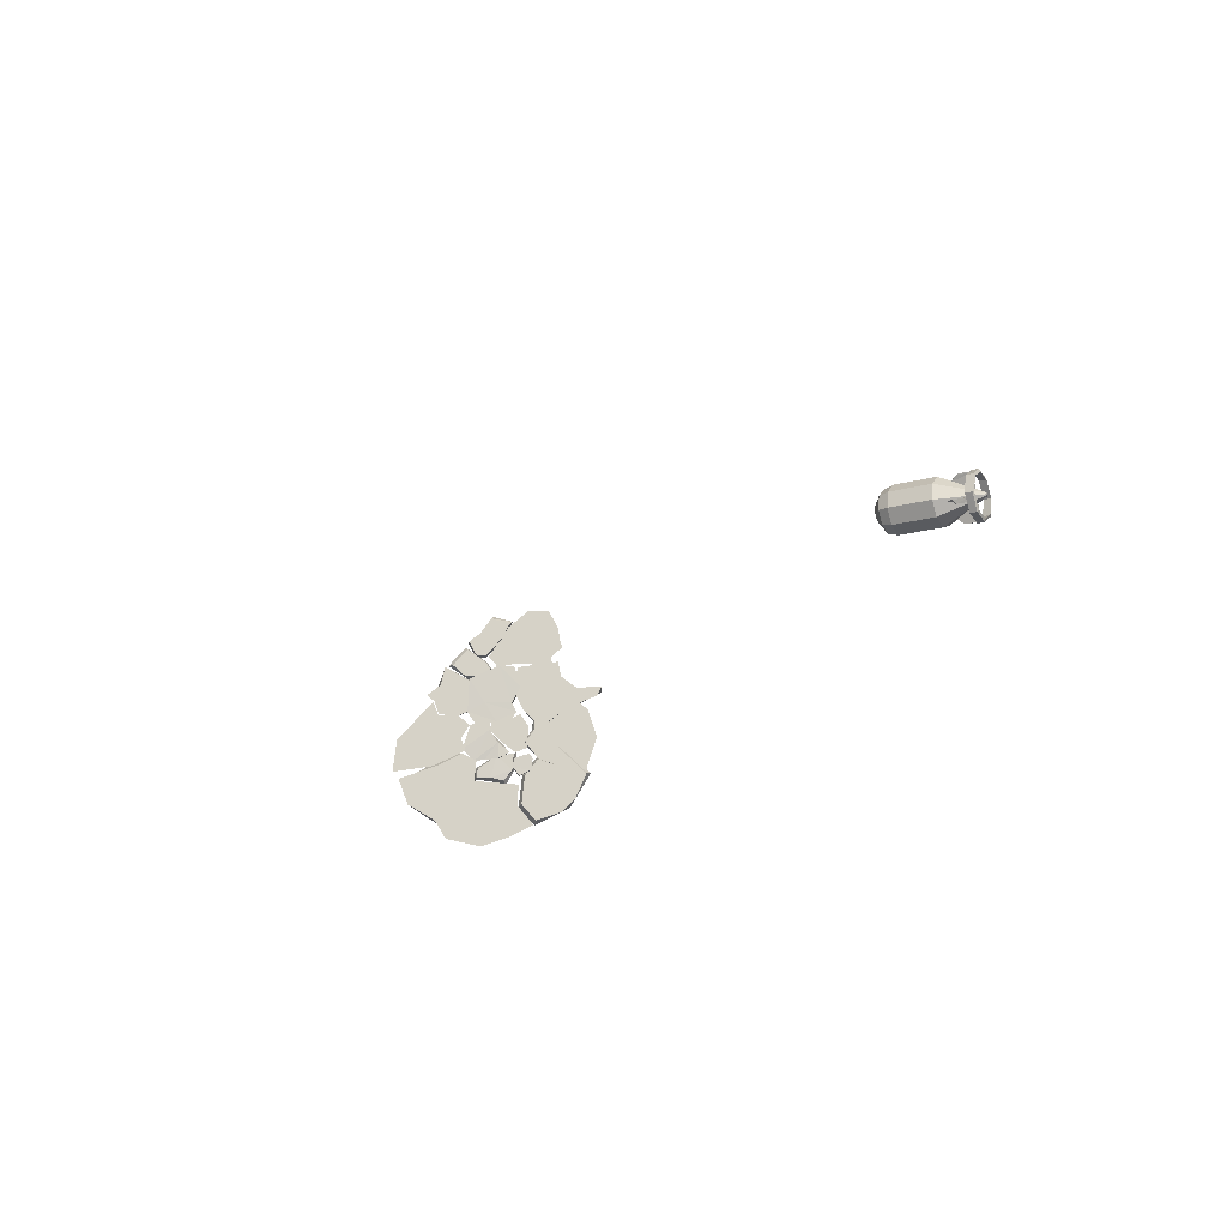
<metadata>
{"format":"obj","ext":"obj","renderer":"f3d","projection":"perspective","resolution":1024,"background":"white","views":[{"elev":78.6,"azim":65.8,"up":"+Z"}]}
</metadata>
<code>
g obj2
v 22.53 -41.52 22
v 11.47 -49.38 22
v 12.23 -48.83 17.65
v 26.24 -39.52 15.13
v 0.7225 -47.97 17.63
v -0.3427 -48.73 22
v 12.13 -43.69 12.77
v 26.14 -25.06 9.119
v 36.37 -26.99 16.39
v 30.17 -13.38 11.68
v 40.66 -14.69 17.13
v 40.22 -4.833 18.95
v 41.45 -3.941 22
v 41.89 -15.21 22
v 40.7 -28.11 22
v 31.47 -40.46 22
v 0.6553 -19.44 22
v 1.182 -31.29 22
v 6.224 -15.15 22
v 13.86 -19.52 22
v 31.07 -6.781 22
v 22.96 -2.791 22
v 11.77 -22.23 13.13
v 21.8 -5.572 15.9
v 13.57 -19.13 17.09
v 8.354 -17.03 17.19
v 1.776 -20.22 17.61
v -1.657 -29.55 16.49
v 31.2 -6.689 17.49
f 1 2 3
f 3 4 1
f 5 3 2
f 2 6 5
f 7 3 5
f 7 8 4
f 4 3 7
f 4 8 9
f 10 11 9
f 9 8 10
f 12 11 10
f 13 14 11
f 11 12 13
f 14 15 9
f 9 11 14
f 15 16 4
f 4 9 15
f 4 16 1
f 17 18 19
f 1 20 2
f 21 14 13
f 21 22 15
f 15 14 21
f 20 16 15
f 15 22 20
f 23 24 10
f 10 8 23
f 24 23 25
f 26 25 23
f 20 25 26
f 26 19 20
f 20 22 24
f 24 25 20
f 23 27 26
f 27 23 28
f 23 7 5
f 5 28 23
f 8 7 23
f 18 28 5
f 5 6 18
f 17 27 28
f 28 18 17
f 17 19 26
f 26 27 17
f 12 29 21
f 21 13 12
f 10 29 12
f 24 29 10
f 24 22 21
f 21 29 24
f 20 1 16
f 18 6 2
f 19 18 2
f 20 19 2
g obj17
v -5.602 -17.19 21.7
v 0.6277 -32.93 21.7
v 0.2149 -17.73 21.7
v -4.226 -49.89 21.7
v -16.2 -42.69 21.7
v -18.8 -22.28 21.7
v -24.96 -21.82 21.7
v -14.79 -14.31 21.7
v -9.263 -11.55 21.7
v -5.602 -17.19 21.7
v -11.31 -13.58 16.09
v -9.263 -11.55 21.7
v -7.471 -22.9 10.03
v 0.2149 -17.73 21.7
v -14.42 -24.08 10.03
v -9.165 -32.23 10.01
v -20 -27.07 16.01
v -7.471 -22.9 10.03
v -11.31 -13.58 16.09
v -16.2 -42.69 21.7
v -6.648 -44.66 16.01
v -4.226 -49.89 21.7
v -15.18 -40.15 15.94
v -24.96 -21.82 21.7
v 0.2149 -17.73 21.7
v -9.165 -32.23 10.01
v -7.471 -22.9 10.03
v 0.6277 -32.93 21.7
v -6.648 -44.66 16.01
v -4.226 -49.89 21.7
v -11.31 -13.58 16.09
v -14.79 -14.31 21.7
v -9.263 -11.55 21.7
v -14.42 -24.08 10.03
v -18.8 -22.28 21.7
v -18.8 -22.28 21.7
v -14.42 -24.08 10.03
v -24.96 -21.82 21.7
f 30 31 32
f 31 30 33
f 34 35 36
f 35 34 37
f 33 37 34
f 30 37 33
f 37 30 38
f 39 40 41
f 40 39 42
f 43 42 39
f 44 45 46
f 45 44 47
f 48 47 44
f 49 50 51
f 50 49 52
f 53 52 49
f 46 52 53
f 45 52 46
f 52 45 50
f 54 55 56
f 57 55 54
f 55 57 58
f 59 58 57
f 60 61 62
f 63 61 60
f 61 63 64
f 65 66 67
f 46 53 44
g obj14
v -15.25 -2.431 21.7
v -36.88 -11.19 21.7
v -30.34 -16.17 21.7
v -25.44 -2.717 21.7
v -24.96 -21.42 21.7
v -28.7 -23.15 21.7
v -14.96 -14.13 21.7
v -18.87 -21.86 21.7
v -29.23 -19.55 15.04
v -37.67 -11.06 16.68
v -21.5 -13.87 9.815
v -25.78 -1.979 17.02
v -14.67 -1.31 18.44
f 68 69 70
f 69 68 71
f 72 70 73
f 70 72 68
f 68 72 74
f 75 74 72
f 73 76 72
f 76 73 70
f 77 70 69
f 70 77 76
f 78 76 77
f 76 78 72
f 72 78 75
f 74 75 78
f 71 77 69
f 77 71 79
f 68 79 71
f 79 68 80
f 74 80 68
f 78 80 74
f 80 78 79
f 77 79 78
g obj13
v -10.93 -7.616 16.36
v -7.244 -8.991 21.7
v -14.9 -10.18 21.7
v -7.734 -3.763 16.38
v -3.784 5.23 21.7
v -5.431 6.084 18.95
v -6.311 9.006 21.7
v -6.07 -0.5019 21.7
v -11.15 9.135 15.75
v -18.2 0.7722 12.39
v -18.39 6.612 10.8
v -11.31 -0.7337 15.33
v -15.68 -1.825 21.86
v -10.72 8.908 21.86
v -27.71 -3.638 22.02
v -27.83 10.47 22.02
v -15.42 15.06 22.02
v -24.89 16.28 22.02
v -25.93 -2.463 15.89
v -24.55 9.284 14.78
v -17.22 14.78 15.47
f 81 82 83
f 82 81 84
f 85 86 87
f 88 84 86
f 86 85 88
f 89 90 91
f 90 89 92
f 86 92 89
f 92 86 84
f 84 88 82
f 88 83 82
f 83 88 93
f 87 88 85
f 87 94 93
f 93 88 87
f 95 93 96
f 94 96 93
f 97 96 94
f 96 97 98
f 90 99 91
f 100 95 96
f 95 100 99
f 91 99 100
f 98 100 96
f 100 98 101
f 97 101 98
f 101 91 100
f 91 101 89
f 97 89 101
f 94 89 97
f 94 87 86
f 86 89 94
f 83 93 95
f 90 92 81
f 81 99 90
f 92 84 81
f 99 81 83
f 83 95 99
g obj18
v -32.38 5.229 22.04
v -39.84 0.6425 22.04
v -36.17 -7.775 22.04
v -27.62 -0.7106 22.04
v -30.36 -5.54 22.04
v -28.06 6.476 22.04
v -28.27 -4.279 19.23
v -30.22 4.768 16.17
v -27.15 7.377 19.18
v -30 -4.211 15.76
v -32.37 5.859 19.45
v -41.37 0.3026 19.92
v -39.84 -0.4169 17.1
v -35.55 -6.139 17.14
v -37 -9.73 19.69
f 102 103 104
f 105 104 106
f 104 105 102
f 107 102 105
f 108 109 110
f 109 108 111
f 105 110 107
f 110 105 108
f 106 108 105
f 112 103 102
f 103 112 113
f 110 102 107
f 102 110 112
f 109 112 110
f 112 109 113
f 113 109 114
f 114 109 115
f 111 115 109
f 113 104 103
f 104 113 116
f 114 116 113
f 115 116 114
f 111 116 115
f 108 116 111
f 116 108 104
f 106 104 108
g obj19
v -38.23 17.05 20.17
v -42.78 21.98 22.05
v -38.19 16.19 22.05
v -43.37 23.53 20.16
v -48.13 15.59 22.05
v -49.19 16.53 19.18
v -43.85 16.8 15.41
v -44.7 8.713 19.04
v -44.15 8.606 22.05
v -39.79 7.286 14.83
v -43.16 2.262 18.73
v -42.83 2.812 22.05
v -33.67 6.641 19.86
v -34.17 6.868 22.05
v -35.74 3.247 22.05
v -35.34 2.645 19.43
f 117 118 119
f 118 117 120
f 120 121 118
f 121 120 122
f 123 122 120
f 121 124 125
f 124 121 122
f 126 122 123
f 122 126 124
f 127 124 126
f 124 127 125
f 128 125 127
f 129 119 130
f 119 129 117
f 126 117 129
f 123 117 126
f 117 123 120
f 121 119 118
f 125 119 121
f 119 125 130
f 130 125 131
f 128 131 125
f 132 129 130
f 129 132 126
f 126 132 127
f 127 132 128
f 128 132 131
f 130 131 132
g obj16
v -32.93 40.35 21.78
v -36.87 31.49 12.45
v -41.16 39.67 21.78
v -26.67 38.77 21.78
v -23.44 32.02 14.7
v -23.99 38.65 21.78
v -30.7 26.87 10.25
v -32.94 16.41 14.77
v -27.32 9.669 21.78
v -33.17 7.69 21.78
v -25.64 17.67 21.78
v -18.14 31.58 21.78
v -44.66 31.54 21.78
v -41.5 20.37 21.78
v -21.98 32.07 21.78
f 133 134 135
f 134 133 136
f 137 136 138
f 136 137 134
f 139 134 137
f 139 140 134
f 140 139 137
f 140 141 142
f 141 140 143
f 137 143 140
f 143 137 144
f 134 145 135
f 145 134 146
f 140 146 134
f 146 140 142
f 143 142 141
f 142 143 146
f 146 143 147
f 144 147 143
f 145 133 135
f 146 133 145
f 147 133 146
f 133 147 136
f 138 136 147
f 138 147 137
f 147 144 137
g obj3
v 21.46 14.68 21.67
v 30.5 25.74 21.67
v 15.35 19.32 21.67
v 38.24 17.12 21.67
v 41.35 9.468 21.67
v 20.5 1.246 21.67
v 16.32 9.247 21.67
v 31.18 -4.993 21.67
v 40.12 -2.366 21.67
v 36.98 17.33 13.62
v 31.18 0.6174 11.97
v 25.96 14.19 11.75
v 41.47 -3.665 19.13
v 40.78 13.51 19.14
v 31.18 -4.993 21.67
v 31.54 -6.657 18.9
v 40.12 -2.366 21.67
v 41.35 9.468 21.67
v 38.24 17.12 21.67
v 30.5 25.74 21.67
v 30.79 27.6 18.89
v 30.09 22.77 15.34
v 15.02 9.177 18.54
v 20.74 15.28 18.66
v 19.66 0.2358 18.64
v 20.5 1.246 21.67
v 16.32 9.247 21.67
v 21.46 14.68 21.67
v 15.35 19.32 21.67
v 13.95 20.47 18.5
v 19.21 17.41 16.74
f 148 149 150
f 149 148 151
f 152 151 148
f 153 148 154
f 148 153 152
f 155 152 153
f 152 155 156
f 157 158 159
f 158 157 160
f 161 160 157
f 160 162 163
f 162 160 164
f 164 160 165
f 161 165 160
f 165 161 166
f 166 161 167
f 167 161 168
f 157 168 161
f 168 157 169
f 159 170 171
f 170 159 172
f 158 172 159
f 172 158 163
f 160 163 158
f 173 163 162
f 163 173 172
f 174 172 173
f 172 174 170
f 175 170 174
f 170 175 171
f 176 171 175
f 171 176 177
f 167 177 176
f 168 177 167
f 169 177 168
f 178 177 169
f 177 178 171
f 171 178 159
f 169 159 178
f 159 169 157
g obj15
v 19.62 -1.19 19.16
v 19.51 4.662 22.19
v 19.49 -0.8583 22.19
v 18.72 3.713 17.64
v 12.29 -0.2074 19.13
v 15.29 -2.04 22.14
v 11.9 -0.09612 22.14
v 15.5 -2.089 20.58
v 15.14 7.333 22.19
v 12.62 6.746 22.19
v 14.15 5.723 17.87
v 17.64 0.8642 16.41
f 179 180 181
f 180 179 182
f 183 184 185
f 186 184 183
f 184 186 181
f 179 181 186
f 185 187 188
f 184 187 185
f 187 184 180
f 181 180 184
f 189 180 182
f 180 189 187
f 187 189 188
f 188 189 185
f 183 185 189
f 190 183 189
f 183 190 186
f 186 190 179
f 179 190 182
f 189 182 190
g obj6
v 16.11 -2.739 21.7
v 15.4 -12.47 22.02
v 18.8 -7.971 21.7
v 7.675 -6.359 21.7
v 9.856 0.7408 21.7
v 8.686 -10.82 22.19
v 12.79 -18.08 22.09
v 9.501 -15.89 22.09
v 16.08 -1.814 18.81
v 20.57 -7.756 18.81
v 9.661 2.177 18.81
v 14.2 -8.699 14.16
v 10.85 -3.659 14.84
v 10.24 -9.022 14.12
v 7.471 -8.497 18.86
v 8.84 -17.43 19.06
v 12.89 -19.23 19.06
v 16.37 -13.27 18.91
f 191 192 193
f 192 191 194
f 195 194 191
f 196 192 194
f 192 196 197
f 198 197 196
f 199 193 200
f 193 199 191
f 191 199 195
f 201 195 199
f 202 199 200
f 199 202 201
f 201 202 203
f 204 203 202
f 203 204 201
f 205 201 204
f 201 205 195
f 194 195 205
f 205 196 194
f 206 196 205
f 196 206 198
f 198 206 197
f 207 197 206
f 197 207 192
f 208 192 207
f 192 208 193
f 193 208 200
f 200 208 202
f 207 202 208
f 202 207 204
f 206 204 207
f 204 206 205
g obj9
v 2.964 -10.09 14.55
v -8.481 -10.37 20.05
v -3.737 -9.729 15.71
v -0.8056 -17.82 19.62
v 5.171 -14.21 19.08
v 9.007 -5.429 19.17
v 7.158 -11.87 21.25
v 9.062 -6.015 22.18
v 5.711 -16.38 21.25
v -0.9778 -18.69 21.7
v -9.288 -11.15 21.7
v 2.624 -3.429 22.18
v 8.695 -0.6049 22.17
v -3.885 -4.575 21.7
v -6.37 -3.017 21.7
v 2.856 -2.421 19.54
v -3.952 -4.891 19.83
v -5.81 -3.976 20.03
f 209 210 211
f 210 209 212
f 212 209 213
f 214 213 209
f 215 214 216
f 214 215 213
f 217 213 215
f 213 217 212
f 218 212 217
f 212 218 210
f 219 210 218
f 220 216 221
f 216 220 215
f 215 220 217
f 222 217 220
f 217 222 218
f 218 222 219
f 223 219 222
f 214 221 216
f 221 214 224
f 209 224 214
f 224 209 225
f 211 225 209
f 225 211 226
f 210 226 211
f 219 226 210
f 223 226 219
f 226 223 225
f 222 225 223
f 220 225 222
f 225 220 224
f 221 224 220
g obj5
v 15.27 19.52 21.7
v 16.24 9.442 21.7
v 21.38 14.88 21.7
v 10.08 20.45 21.7
v 4.418 12.48 21.7
v 4.098 20.61 21.7
v -1.849 15.96 21.7
v 7.107 7.25 21.7
v 16.37 9.674 19.67
v 20.48 14.49 19.6
v 14.75 11.26 16.69
v 3.547 21.2 19.83
v -2.994 16.02 19.98
v 9.133 11.85 15.79
v 13.15 14.91 16.69
v 13.01 20.5 19.72
v 6.859 6.406 19.79
v 3.561 11.81 19.83
f 227 228 229
f 228 227 230
f 231 232 233
f 232 231 230
f 230 231 228
f 234 228 231
f 235 229 228
f 229 235 236
f 237 236 235
f 238 233 232
f 233 238 239
f 240 239 238
f 241 236 237
f 242 236 241
f 236 242 229
f 227 229 242
f 243 228 234
f 228 243 235
f 235 243 237
f 240 237 243
f 237 240 241
f 242 230 227
f 230 242 232
f 232 242 238
f 241 238 242
f 238 241 240
f 244 234 231
f 234 244 243
f 243 244 240
f 240 244 239
f 239 244 233
f 231 233 244
g obj10
v 9.869 6.72 21.11
v 3.275 -1.988 21.11
v 9.611 1.657 21.11
v 1.782 11.32 21.11
v -4.589 2.453 21.11
v -4.708 10.31 21.11
v -3.986 -4.476 21.11
v -7.014 -2.242 21.11
v 2.588 -1.245 16.93
v 1.63 4.917 14.06
v 7.205 4.478 16.19
v -3.576 -0.9011 17.97
v 1.519 11.01 17.12
v -3.126 8.942 17.95
f 245 246 247
f 246 245 248
f 249 248 250
f 248 249 246
f 246 249 251
f 252 251 249
f 253 254 255
f 254 253 256
f 247 255 245
f 255 247 253
f 246 253 247
f 253 246 256
f 251 256 246
f 256 251 252
f 257 250 248
f 250 257 258
f 255 248 245
f 248 255 257
f 254 257 255
f 257 254 258
f 256 258 254
f 258 256 250
f 250 256 249
f 252 249 256
g obj4
v 3.968 35.98 17.09
v 15.88 29.77 13.54
v 7.689 26.34 11.47
v 4.153 21.25 17.38
v -0.2337 34.79 21.7
v 3.271 20.58 21.7
v 5.352 37.44 21.7
v 16.52 34.91 16.29
v 17.75 36.28 21.7
v 26.92 26.07 17.02
v 29.54 25.77 21.7
v 14.45 19.49 21.7
v 9.256 20.42 21.7
v 11.84 20.72 17.33
f 259 260 261
f 262 259 261
f 259 262 263
f 264 263 262
f 265 259 263
f 259 266 260
f 265 266 259
f 266 265 267
f 268 267 269
f 267 268 266
f 260 266 268
f 267 270 269
f 270 267 271
f 271 267 264
f 265 264 267
f 264 265 263
f 272 260 268
f 260 272 261
f 261 272 262
f 262 272 264
f 264 272 271
f 271 272 270
f 270 272 269
f 268 269 272
g obj8
v 1.212 30.68 17.55
v 0.9572 30.64 21.7
v 3.95 16.19 21.7
v 4.377 15.4 17.46
v -3.716 32.36 11.64
v -8.606 25.78 7.273
v 0.3581 46.08 17.58
v 1.492 43.47 21.7
v -1.189 46.94 21.7
v -13.05 33.08 18.01
v -12.53 32.92 21.7
v -5.454 36.85 21.7
v -5.572 37.24 17.76
v -18.81 33.71 18.27
v -18.97 34.34 21.7
v -14.78 12.9 16.95
v -5.959 12.38 17.87
v -5.907 12.07 21.7
v -15.32 11.51 21.7
v -23.82 17.38 21.7
v -22.65 18.13 18.54
f 273 274 275
f 275 276 273
f 277 273 276
f 276 278 277
f 279 273 277
f 279 280 274
f 274 273 279
f 281 280 279
f 282 283 284
f 284 285 282
f 279 285 284
f 284 281 279
f 277 285 279
f 278 282 285
f 285 277 278
f 286 282 278
f 286 287 283
f 283 282 286
f 288 289 290
f 290 291 288
f 289 276 275
f 275 290 289
f 278 276 289
f 274 284 290
f 290 275 274
f 280 281 284
f 284 274 280
f 283 291 290
f 290 284 283
f 283 287 292
f 292 291 283
f 292 293 288
f 288 291 292
f 287 286 293
f 293 292 287
f 278 293 286
f 293 278 288
f 289 288 278
g o1
v 40 124.7 330.8
v 40.3 122.3 334.7
v 36.68 121.4 333.7
v 36.53 122.7 331.7
v 34.99 124 330.6
v 37.01 127.2 328.6
v 32.79 124.7 330.7
v 32.73 128.7 328.9
v 30.95 124.6 332.2
v 29.16 128.4 331.6
v 30.34 123.6 334.2
v 27.97 126.4 335.6
v 31.24 122.2 335.9
v 29.72 123.8 338.8
v 33.23 121.1 336.4
v 33.59 121.7 339.9
v 35.38 120.8 335.5
v 37.77 121.1 338.2
v 41.87 127.3 332
v 42.22 124.5 336.4
v 38.43 130.2 329.3
v 33.5 131.8 329.7
v 29.38 131.5 332.9
v 28.01 129.3 337.4
v 30.03 126.2 341.2
v 34.48 123.8 342.4
v 39.3 123.1 340.5
v 46.21 138.6 338.8
v 46.55 135.8 343.2
v 42.76 141.5 336.2
v 37.83 143.2 336.6
v 33.72 142.8 339.8
v 32.35 140.6 344.3
v 34.36 137.5 348
v 38.82 135.1 349.2
v 43.63 134.4 347.3
v 30.95 124.6 332.2
v 32.79 124.7 330.7
v 34.99 124 330.6
v 36.53 122.7 331.7
v 30.34 123.6 334.2
v 36.68 121.4 333.7
v 31.24 122.2 335.9
v 35.38 120.8 335.5
v 33.23 121.1 336.4
v 44.38 150.1 349.2
v 44.41 149.9 349.5
v 44.14 150.3 349
v 43.78 150.5 349
v 43.49 150.4 349.2
v 43.39 150.3 349.6
v 43.54 150.1 349.8
v 43.85 149.9 349.9
v 44.2 149.8 349.8
v 43.54 150.1 349.8
v 43.85 149.9 349.9
v 44.2 149.8 349.8
v 44.41 149.9 349.5
v 43.39 150.3 349.6
v 44.38 150.1 349.2
v 43.49 150.4 349.2
v 44.14 150.3 349
v 43.78 150.5 349
v 40.12 148.5 340
v 40 148 340.2
v 41.38 151.5 342.3
v 41.36 151.7 342
v 41.36 151.7 342
v 41.38 151.5 342.3
v 42.27 151.2 342.1
v 42.61 151.4 341.7
v 42.6 148.6 346.3
v 42.97 148.5 346.3
v 41.1 147.3 339.3
v 42.61 151.4 341.7
v 42.97 148.5 346.3
v 40.6 144.8 339.8
v 40.33 144.8 340
v 40.69 147.3 339.6
v 41.1 147.3 339.3
v 40.6 144.8 339.8
v 40 148 340.2
v 40.12 148.5 340
v 41.38 151.5 342.3
v 40 148 340.2
v 40.69 147.3 339.6
v 42.27 151.2 342.1
v 34.74 145.4 348.6
v 34.98 145 348.2
v 36.37 148.5 350.3
v 36 148.6 350.4
v 35.91 149.3 349.3
v 36.31 149 349.6
v 41.05 147.9 348.5
v 41.03 148.1 348.1
v 36 148.6 350.4
v 36.37 148.5 350.3
v 34.41 145.3 346.9
v 35.91 149.3 349.3
v 41.03 148.1 348.1
v 35.48 143.3 345.5
v 34.71 145 347.2
v 34.41 145.3 346.9
v 35.48 143.3 345.5
v 35.65 143.1 345.8
v 34.98 145 348.2
v 34.74 145.4 348.6
v 36.37 148.5 350.3
v 34.98 145 348.2
v 34.71 145 347.2
v 36.31 149 349.6
v 43.28 140.2 351.8
v 43.11 140 351.3
v 44.42 143.6 353.4
v 44.45 143.4 353.7
v 42.84 146.6 349.5
v 43.2 143.7 354
v 43.54 143.8 353.6
v 43.21 146.5 349.4
v 44.45 143.4 353.7
v 44.42 143.6 353.4
v 41.65 139.7 351.6
v 43.2 143.7 354
v 42.84 146.6 349.5
v 40.91 139 349.1
v 41.21 139.1 348.9
v 42.05 139.7 351.2
v 41.65 139.7 351.6
v 40.91 139 349.1
v 43.11 140 351.3
v 43.28 140.2 351.8
v 44.42 143.6 353.4
v 43.11 140 351.3
v 42.05 139.7 351.2
v 43.54 143.8 353.6
v 49.35 149.7 343.5
v 48.64 147.8 342.4
v 43.64 150.8 340.6
v 44.35 152.6 341.8
v 48.76 149.8 344.2
v 44.33 152.4 342.7
v 43.6 150.6 340.9
v 48.42 147.8 342.6
v 41.78 143.3 354.1
v 41.74 143.2 354.4
v 36.74 146.1 352.7
v 36.96 146.1 352.5
v 50.87 146.2 348.2
v 50.16 144.4 347.1
v 48.64 147.8 342.4
v 49.35 149.7 343.5
v 50.1 146.7 348.4
v 49.88 144.4 347.1
v 48.01 144.3 353.2
v 47.3 142.4 352.1
v 47.57 145 352.8
v 47.13 142.6 351.9
v 42.45 145 355.5
v 41.74 143.2 354.4
v 47.3 142.4 352.1
v 48.01 144.3 353.2
v 42.66 145.7 354.9
v 41.78 143.3 354.1
v 36.74 146.1 352.7
v 37.45 148 353.8
v 36.96 146.1 352.5
v 38.23 148.3 353.4
v 35.22 149.6 347.9
v 36.74 146.1 352.7
v 37.45 148 353.8
v 35.94 151.4 349.1
v 35.5 149.5 347.9
v 36.89 151.4 349.2
v 38.25 151.3 343.1
v 39.41 153.1 344.7
v 44.35 152.6 341.8
v 43.64 150.8 340.6
v 38.08 151.5 343
v 38.79 153.4 344.1
v 44.33 152.4 342.7
v 48.76 149.8 344.2
v 49.35 149.7 343.5
v 44.35 152.6 341.8
v 38.79 153.4 344.1
v 39.41 153.1 344.7
v 35.94 151.4 349.1
v 36.89 151.4 349.2
v 37.45 148 353.8
v 38.23 148.3 353.4
v 42.45 145 355.5
v 42.66 145.7 354.9
v 48.01 144.3 353.2
v 47.57 145 352.8
v 50.87 146.2 348.2
v 50.1 146.7 348.4
v 48.68 143.3 343.3
v 48.17 143 343.2
v 49.47 146.5 345.4
v 49.84 146.4 345.3
v 49.53 146 346.2
v 49.93 145.7 346.4
v 49.84 146.4 345.3
v 49.47 146.5 345.4
v 44.79 147.2 347.3
v 44.81 147 347.6
v 48.37 141.7 344
v 49.93 145.7 346.4
v 44.81 147 347.6
v 46.06 140.5 343.4
v 45.92 140.7 343.2
v 48.06 142 343.7
v 48.37 141.7 344
v 46.06 140.5 343.4
v 48.17 143 343.2
v 48.68 143.3 343.3
v 49.47 146.5 345.4
v 48.17 143 343.2
v 48.06 142 343.7
v 49.53 146 346.2
v 42.27 151.2 342.1
v 40.69 147.3 339.6
v 40.33 144.8 340
v 42.6 148.6 346.3
v 40.12 148.5 340
v 41.36 151.7 342
v 42.61 151.4 341.7
v 41.1 147.3 339.3
v 36.31 149 349.6
v 34.71 145 347.2
v 35.65 143.1 345.8
v 41.05 147.9 348.5
v 34.74 145.4 348.6
v 36 148.6 350.4
v 35.91 149.3 349.3
v 34.41 145.3 346.9
v 43.54 143.8 353.6
v 42.05 139.7 351.2
v 41.21 139.1 348.9
v 43.21 146.5 349.4
v 43.28 140.2 351.8
v 44.45 143.4 353.7
v 43.2 143.7 354
v 41.65 139.7 351.6
v 49.53 146 346.2
v 48.06 142 343.7
v 45.92 140.7 343.2
v 44.79 147.2 347.3
v 48.68 143.3 343.3
v 49.84 146.4 345.3
v 49.93 145.7 346.4
v 48.37 141.7 344
v 47.13 142.6 351.9
v 47.3 142.4 352.1
v 49.88 144.4 347.1
v 50.16 144.4 347.1
v 35.22 149.6 347.9
v 35.5 149.5 347.9
v 48.42 147.8 342.6
v 48.64 147.8 342.4
v 38.08 151.5 343
v 38.25 151.3 343.1
v 43.64 150.8 340.6
v 43.6 150.6 340.9
v 40.33 144.8 340
v 40.6 144.8 339.8
v 42.97 148.5 346.3
v 42.6 148.6 346.3
v 35.65 143.1 345.8
v 35.48 143.3 345.5
v 41.03 148.1 348.1
v 41.05 147.9 348.5
v 41.21 139.1 348.9
v 40.91 139 349.1
v 42.84 146.6 349.5
v 43.21 146.5 349.4
v 45.92 140.7 343.2
v 46.06 140.5 343.4
v 44.81 147 347.6
v 44.79 147.2 347.3
f 294 295 296
f 296 297 294
f 297 298 299
f 299 294 297
f 298 300 301
f 301 299 298
f 300 302 303
f 303 301 300
f 302 304 305
f 305 303 302
f 304 306 307
f 307 305 304
f 306 308 309
f 309 307 306
f 308 310 311
f 311 309 308
f 296 295 311
f 311 310 296
f 312 313 295
f 295 294 312
f 294 299 314
f 314 312 294
f 299 301 315
f 315 314 299
f 301 303 316
f 316 315 301
f 303 305 317
f 317 316 303
f 305 307 318
f 318 317 305
f 307 309 319
f 319 318 307
f 309 311 320
f 320 319 309
f 311 295 313
f 313 320 311
f 321 322 313
f 313 312 321
f 312 314 323
f 323 321 312
f 314 315 324
f 324 323 314
f 315 316 325
f 325 324 315
f 316 317 326
f 326 325 316
f 317 318 327
f 327 326 317
f 318 319 328
f 328 327 318
f 319 320 329
f 329 328 319
f 320 313 322
f 322 329 320
f 330 331 332
f 330 332 333
f 334 330 333
f 334 333 335
f 336 334 335
f 336 335 337
f 336 337 338
f 321 339 340
f 340 322 321
f 323 341 339
f 339 321 323
f 324 342 341
f 341 323 324
f 325 343 342
f 342 324 325
f 326 344 343
f 343 325 326
f 327 345 344
f 344 326 327
f 328 346 345
f 345 327 328
f 329 347 346
f 346 328 329
f 322 340 347
f 347 329 322
f 348 349 350
f 348 350 351
f 352 348 351
f 352 351 353
f 354 352 353
f 354 353 355
f 354 355 356
f 357 358 359
f 359 360 357
f 361 362 363
f 363 364 361
f 363 365 366
f 366 364 363
f 367 368 369
f 369 370 367
f 371 372 373
f 373 374 371
f 375 376 373
f 373 372 375
f 377 378 379
f 379 380 377
f 381 382 383
f 383 384 381
f 385 386 387
f 387 388 385
f 389 390 386
f 386 385 389
f 391 392 393
f 393 394 391
f 395 396 397
f 397 398 395
f 399 400 396
f 396 395 399
f 401 402 403
f 403 404 401
f 405 406 407
f 407 408 405
f 409 410 411
f 411 412 409
f 411 410 413
f 413 414 411
f 415 416 417
f 417 418 415
f 419 420 421
f 421 422 419
f 423 424 421
f 421 420 423
f 425 426 427
f 427 428 425
f 429 430 431
f 431 432 429
f 433 434 435
f 435 436 433
f 437 438 439
f 439 440 437
f 441 442 443
f 443 444 441
f 445 433 436
f 436 446 445
f 447 448 442
f 442 441 447
f 449 445 446
f 446 450 449
f 451 452 453
f 453 454 451
f 455 449 450
f 450 456 455
f 457 452 451
f 451 458 457
f 459 460 455
f 455 456 459
f 461 462 463
f 463 464 461
f 465 466 460
f 460 459 465
f 467 468 466
f 466 465 467
f 469 470 471
f 471 472 469
f 434 468 467
f 467 435 434
f 473 474 475
f 475 476 473
f 476 477 478
f 478 473 476
f 477 479 480
f 480 478 477
f 479 481 482
f 482 480 479
f 481 483 484
f 484 482 481
f 484 483 485
f 485 486 484
f 486 485 487
f 487 488 486
f 487 475 474
f 474 488 487
f 489 490 491
f 491 492 489
f 493 494 495
f 495 496 493
f 497 498 494
f 494 493 497
f 499 500 501
f 501 502 499
f 503 504 505
f 505 506 503
f 507 508 505
f 505 504 507
f 509 510 511
f 511 512 509
f 513 514 515
f 515 516 513
f 517 518 519
f 519 520 517
f 521 522 523
f 523 524 521
f 525 526 527
f 527 528 525
f 529 530 531
f 531 532 529
f 533 534 535
f 535 536 533
f 537 538 539
f 539 540 537
f 541 542 543
f 543 544 541
f 437 545 546
f 546 438 437
f 545 547 548
f 548 546 545
f 549 550 440
f 440 439 549
f 551 552 548
f 548 547 551
f 549 553 554
f 554 550 549
f 553 555 556
f 556 554 553
f 556 555 552
f 552 551 556
f 471 461 464
f 464 472 471
f 557 558 559
f 559 560 557
f 561 562 563
f 563 564 561
f 565 566 567
f 567 568 565
f 569 570 571
f 571 572 569

</code>
